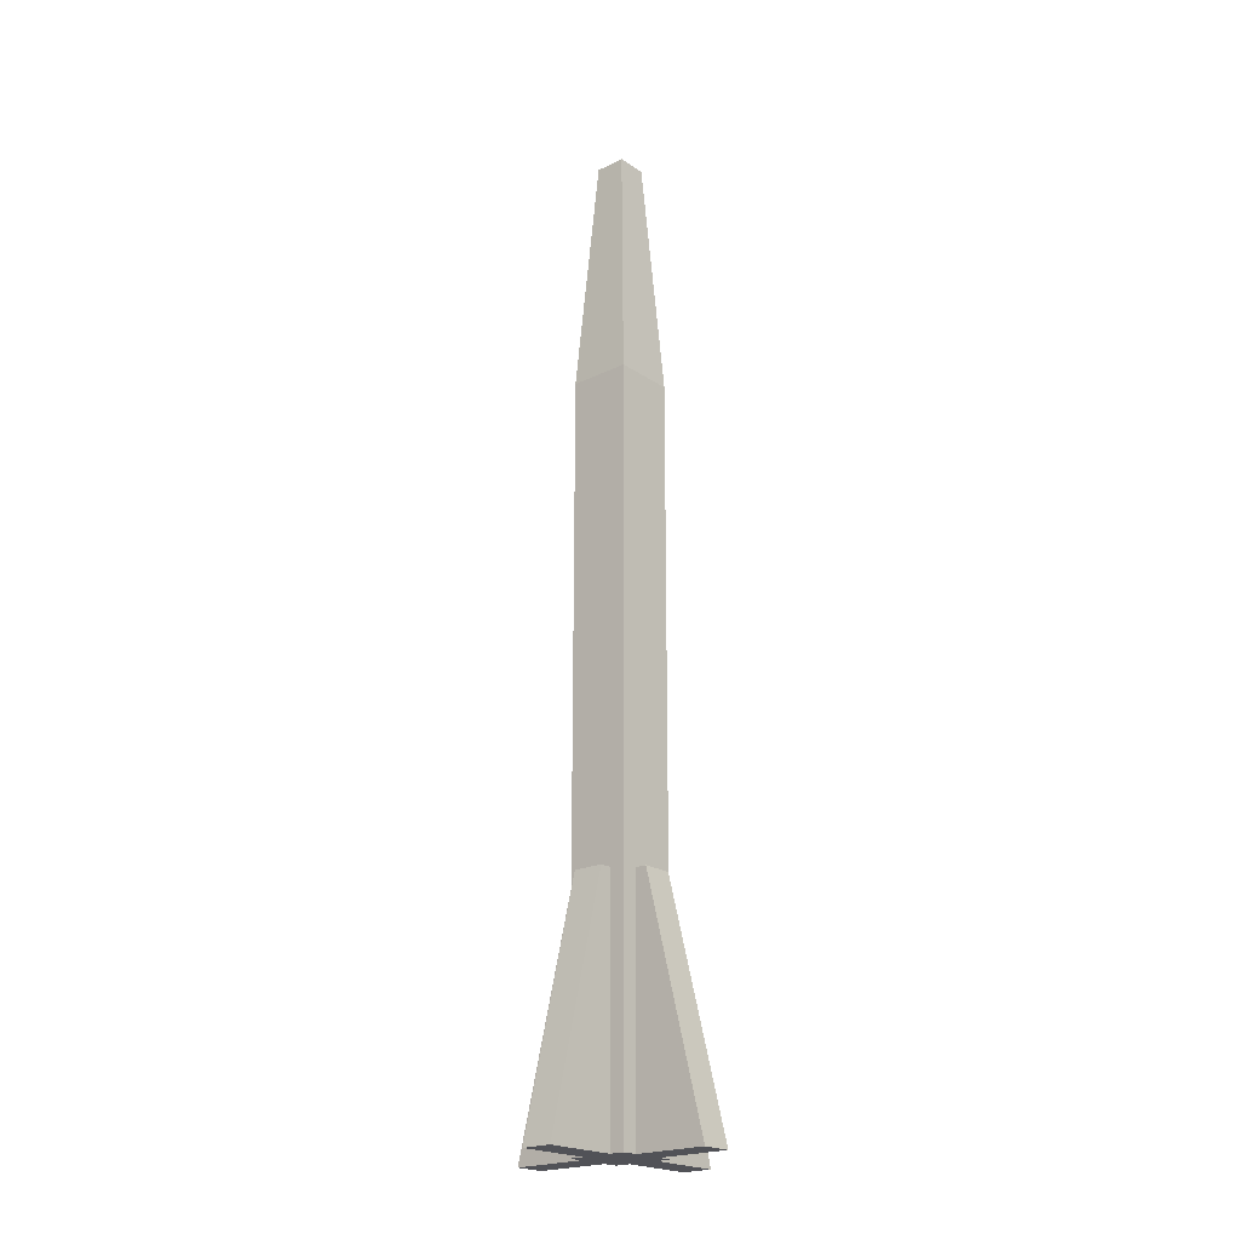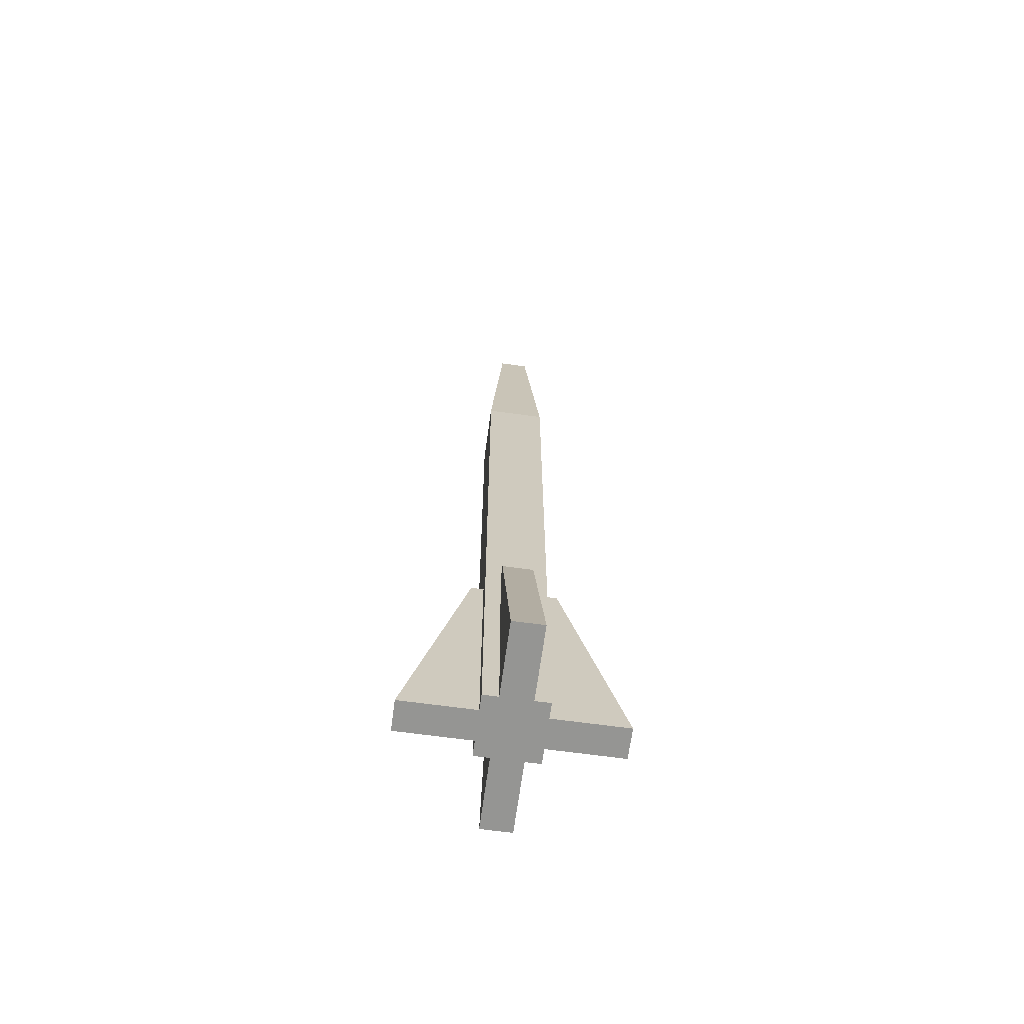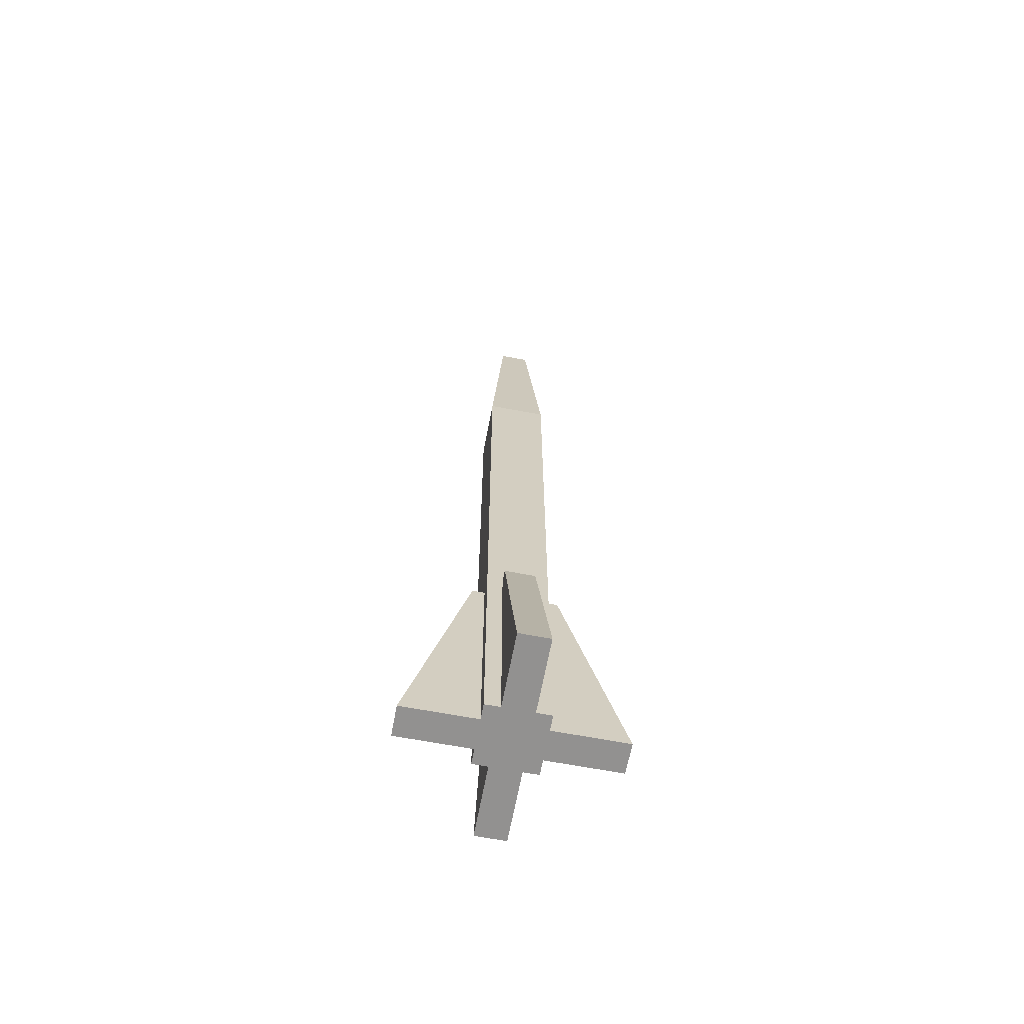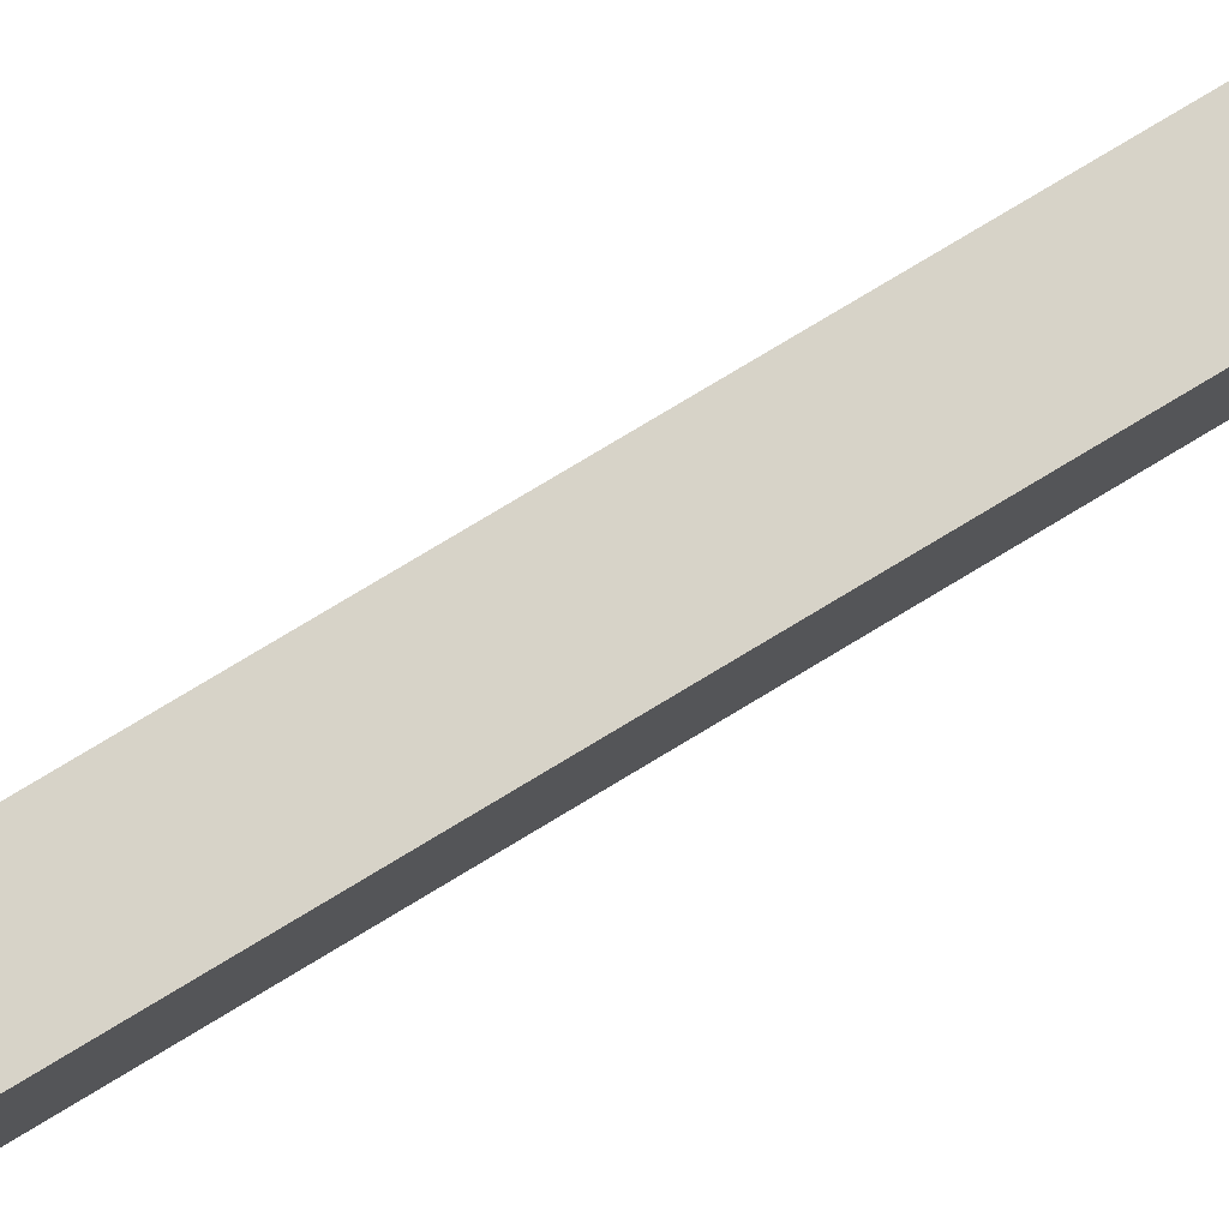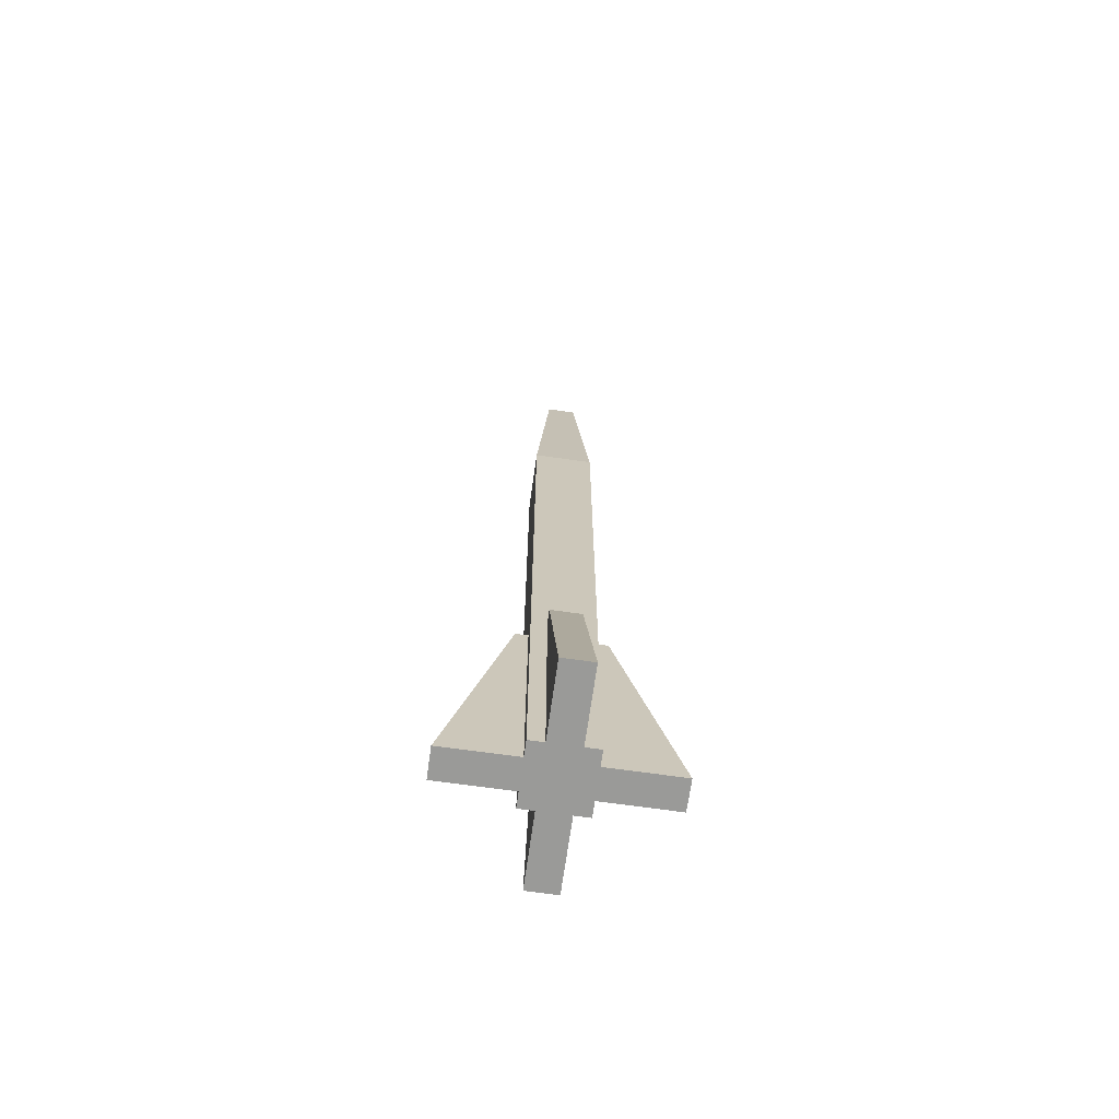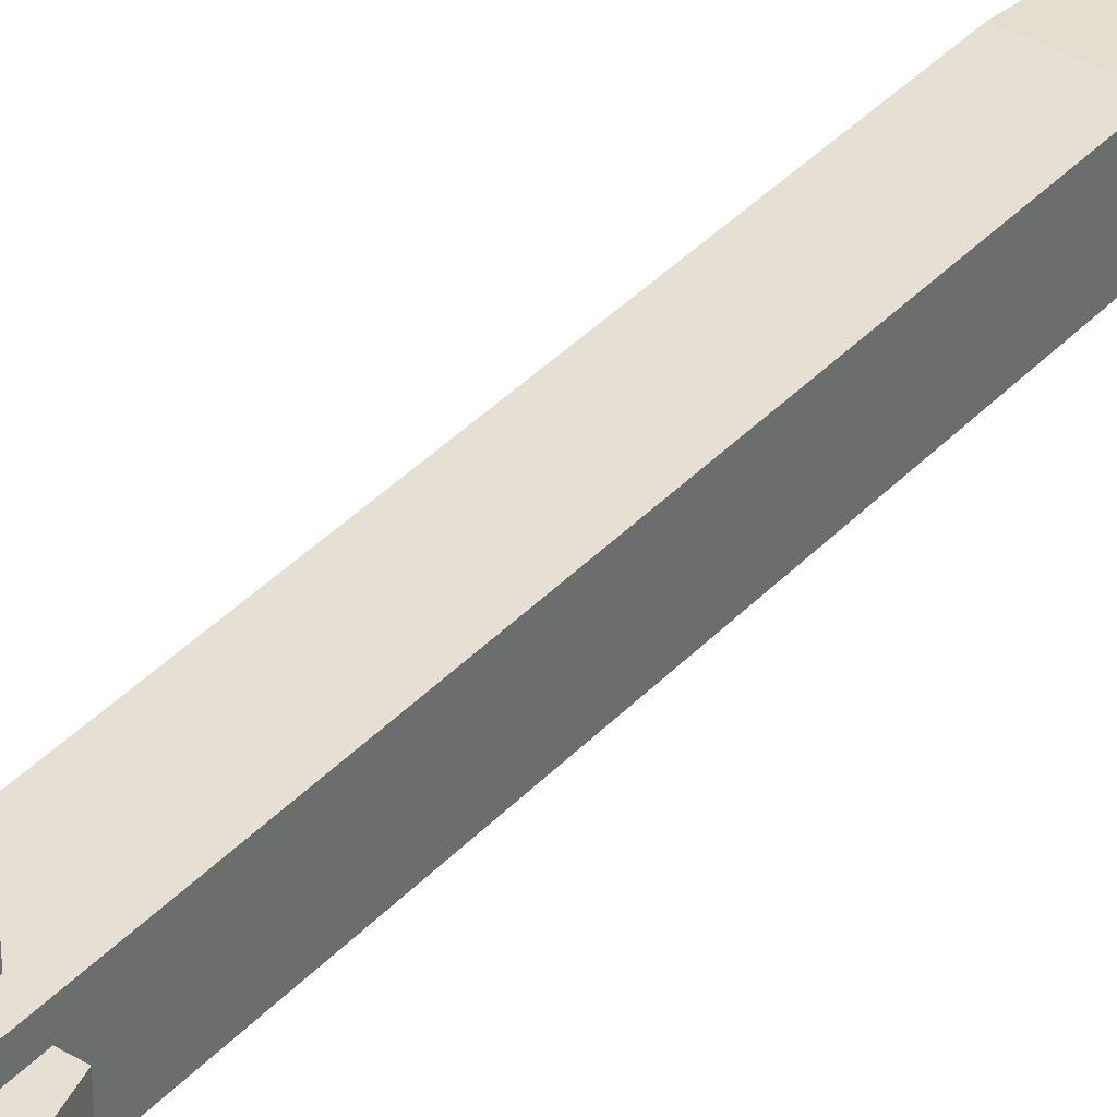
<metadata>
{"format":"obj","ext":"obj","renderer":"f3d","projection":"perspective","resolution":1024,"background":"white","views":[{"elev":-21.6,"azim":40.7,"up":"+Z"},{"elev":-67.3,"azim":82.2,"up":"+Z"},{"elev":-66.1,"azim":79.3,"up":"+Z"},{"elev":76.8,"azim":-121.2,"up":"+Y"},{"elev":-69.2,"azim":82.0,"up":"+Z"},{"elev":37.9,"azim":-142.8,"up":"+Y"}]}
</metadata>
<code>
o Cube
v 0.125 0.125 -2
v 0.125 -0.125 -2
v 0.0625 0.0625 2
v 0.0625 -0.0625 2
v -0.125 0.125 -2
v -0.125 -0.125 -2
v -0.0625 0.0625 2
v -0.0625 -0.0625 2
v -0.125 -0.125 0
v 0.125 0.125 0
v -0.125 0.125 0
v 0.125 -0.125 0
v 0.125 0 -2
v -0.0625 0 2
v 0.0625 0 2
v -0.125 0 -2
v 0.125 0 0
v -0.125 0 0
v -0.125 -0.125 1
v 0.125 0.125 1
v -0.125 0.125 1
v 0.125 -0.125 1
v -0.125 0 1
v 0.125 0 1
v -0.125 0.125 -1
v 0.125 -0.125 -1
v -0.125 -0.125 -1
v 0.125 0.125 -1
v 0.125 0 -1
v -0.125 0 -1
v -0.0625 0.03125 2
v 0.125 0.0625 -2
v 0.0625 0.03125 2
v -0.125 0.0625 -2
v 0.125 0.0625 0
v -0.125 0.0625 0
v -0.125 0.0625 1
v 0.125 0.0625 1
v 0.125 0.0625 -1
v -0.125 0.0625 -1
v 0.125 -0.0625 -2
v 0.0625 -0.03125 2
v -0.125 -0.0625 -2
v 0.125 -0.0625 0
v -0.125 -0.0625 0
v -0.0625 -0.03125 2
v 0.125 -0.0625 1
v -0.125 -0.0625 1
v -0.125 -0.0625 -1
v 0.125 -0.0625 -1
v 0 -0.125 -2
v 0 0.0625 2
v 0 -0.0625 2
v 0 0.125 -2
v 0 -0.125 0
v 0 0.125 0
v 0 0 -2
v 0 0 2
v 0 -0.125 1
v 0 0.125 1
v 0 0.125 -1
v 0 -0.125 -1
v 0 0.0625 -2
v 0 0.03125 2
v 0 -0.03125 2
v 0 -0.0625 -2
v 0.03125 -0.0625 2
v 0.0625 0.125 -2
v 0.0625 0.125 0
v 0.0625 0 -2
v 0.0625 0.125 1
v 0.0625 0.125 -1
v 0.0625 0.0625 -2
v 0.0625 -0.0625 -2
v 0.0625 -0.125 -2
v 0.03125 0.0625 2
v 0.0625 -0.125 0
v 0.03125 0 2
v 0.0625 -0.125 1
v 0.0625 -0.125 -1
v 0.03125 0.03125 2
v 0.03125 -0.03125 2
v -0.0625 -0.125 -2
v -0.03125 0.0625 2
v -0.0625 -0.125 0
v -0.03125 0 2
v -0.0625 -0.125 1
v -0.0625 -0.125 -1
v -0.03125 0.03125 2
v -0.03125 -0.03125 2
v -0.03125 -0.0625 2
v -0.0625 0.125 -2
v -0.0625 0.125 0
v -0.0625 0 -2
v -0.0625 0.125 1
v -0.0625 0.125 -1
v -0.0625 0.0625 -2
v -0.0625 -0.0625 -2
v -0.0625 0.425 -2
v 0 0.425 -2
v -0.0625 0.175 -1
v 0 0.175 -1
v 0.0625 0.425 -2
v 0.0625 0.175 -1
v -0.425 0.0625 -2
v -0.425 0 -2
v -0.175 0 -1
v -0.175 0.0625 -1
v -0.425 -0.0625 -2
v -0.175 -0.0625 -1
v 0.425 0.0625 -2
v 0.425 0 -2
v 0.175 0 -1
v 0.175 0.0625 -1
v 0.425 -0.0625 -2
v 0.175 -0.0625 -1
v 0.0625 -0.425 -2
v 0 -0.425 -2
v 0.0625 -0.175 -1
v 0 -0.175 -1
v -0.0625 -0.425 -2
v -0.0625 -0.175 -1
f 95 7 84
f 84 31 89
f 25 34 40
f 79 4 67
f 38 3 33
f 68 32 73
f 28 35 39
f 26 77 80
f 21 36 37
f 25 93 96
f 23 45 48
f 29 44 50
f 70 41 74
f 24 42 47
f 30 110 49
f 86 46 90
f 17 47 44
f 46 23 48
f 7 37 31
f 10 38 35
f 12 79 77
f 11 95 93
f 18 49 45
f 32 112 13
f 5 96 92
f 2 80 75
f 1 39 32
f 11 40 36
f 36 30 18
f 41 116 50
f 35 24 17
f 31 23 14
f 37 18 23
f 39 17 29
f 73 13 70
f 24 33 15
f 40 107 30
f 89 14 86
f 41 26 2
f 45 27 9
f 8 48 19
f 44 22 12
f 90 8 91
f 49 6 27
f 47 4 22
f 74 2 75
f 50 12 26
f 48 9 19
f 98 51 83
f 82 53 67
f 81 58 78
f 97 57 94
f 62 119 80
f 61 101 96
f 56 71 69
f 55 87 85
f 78 65 82
f 94 66 98
f 61 69 72
f 62 85 88
f 92 63 97
f 59 91 87
f 76 64 81
f 60 76 71
f 71 3 20
f 3 81 33
f 72 10 28
f 15 82 42
f 69 20 10
f 68 28 1
f 33 78 15
f 42 67 4
f 66 75 51
f 63 70 57
f 75 118 51
f 77 59 55
f 57 74 66
f 80 55 62
f 54 73 63
f 59 67 53
f 87 8 19
f 5 97 34
f 88 9 27
f 16 98 43
f 85 19 9
f 83 27 6
f 34 94 16
f 43 83 6
f 65 91 53
f 64 86 58
f 92 100 54
f 93 60 56
f 58 90 65
f 96 56 61
f 52 89 64
f 60 84 52
f 100 104 103
f 99 102 100
f 72 102 61
f 92 101 99
f 54 103 68
f 68 104 72
f 107 109 110
f 108 106 107
f 43 110 109
f 16 105 34
f 43 106 16
f 34 108 40
f 112 116 115
f 111 113 112
f 32 114 111
f 29 114 39
f 13 115 41
f 50 113 29
f 118 122 121
f 117 120 118
f 51 121 83
f 88 120 62
f 75 119 117
f 83 122 88
f 95 21 7
f 84 7 31
f 25 5 34
f 79 22 4
f 38 20 3
f 68 1 32
f 28 10 35
f 26 12 77
f 21 11 36
f 25 11 93
f 23 18 45
f 29 17 44
f 70 13 41
f 24 15 42
f 30 107 110
f 86 14 46
f 17 24 47
f 46 14 23
f 7 21 37
f 10 20 38
f 12 22 79
f 11 21 95
f 18 30 49
f 32 111 112
f 5 25 96
f 2 26 80
f 1 28 39
f 11 25 40
f 36 40 30
f 41 115 116
f 35 38 24
f 31 37 23
f 37 36 18
f 39 35 17
f 73 32 13
f 24 38 33
f 40 108 107
f 89 31 14
f 41 50 26
f 45 49 27
f 8 46 48
f 44 47 22
f 90 46 8
f 49 43 6
f 47 42 4
f 74 41 2
f 50 44 12
f 48 45 9
f 98 66 51
f 82 65 53
f 81 64 58
f 97 63 57
f 62 120 119
f 61 102 101
f 56 60 71
f 55 59 87
f 78 58 65
f 94 57 66
f 61 56 69
f 62 55 85
f 92 54 63
f 59 53 91
f 76 52 64
f 60 52 76
f 71 76 3
f 3 76 81
f 72 69 10
f 15 78 82
f 69 71 20
f 68 72 28
f 33 81 78
f 42 82 67
f 66 74 75
f 63 73 70
f 75 117 118
f 77 79 59
f 57 70 74
f 80 77 55
f 54 68 73
f 59 79 67
f 87 91 8
f 5 92 97
f 88 85 9
f 16 94 98
f 85 87 19
f 83 88 27
f 34 97 94
f 43 98 83
f 65 90 91
f 64 89 86
f 92 99 100
f 93 95 60
f 58 86 90
f 96 93 56
f 52 84 89
f 60 95 84
f 100 102 104
f 99 101 102
f 72 104 102
f 92 96 101
f 54 100 103
f 68 103 104
f 107 106 109
f 108 105 106
f 43 49 110
f 16 106 105
f 43 109 106
f 34 105 108
f 112 113 116
f 111 114 113
f 32 39 114
f 29 113 114
f 13 112 115
f 50 116 113
f 118 120 122
f 117 119 120
f 51 118 121
f 88 122 120
f 75 80 119
f 83 121 122

</code>
